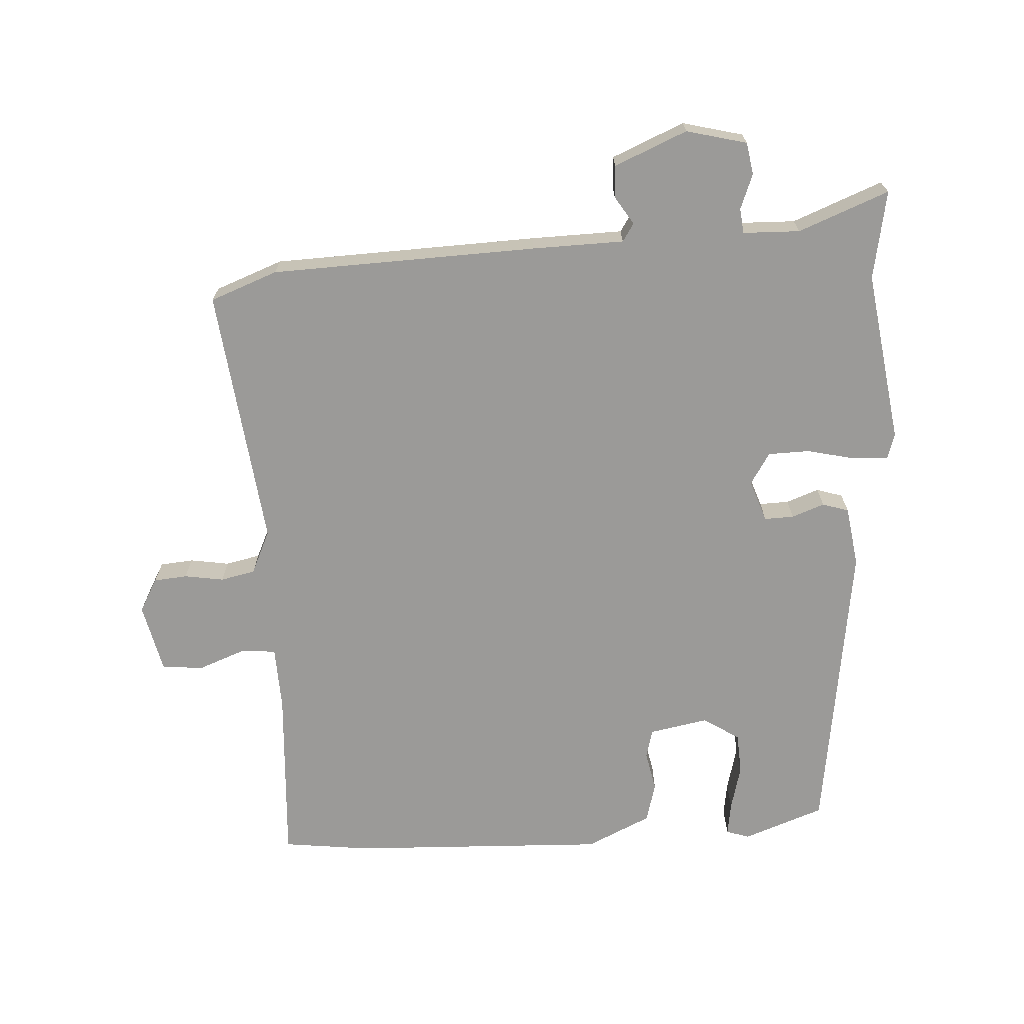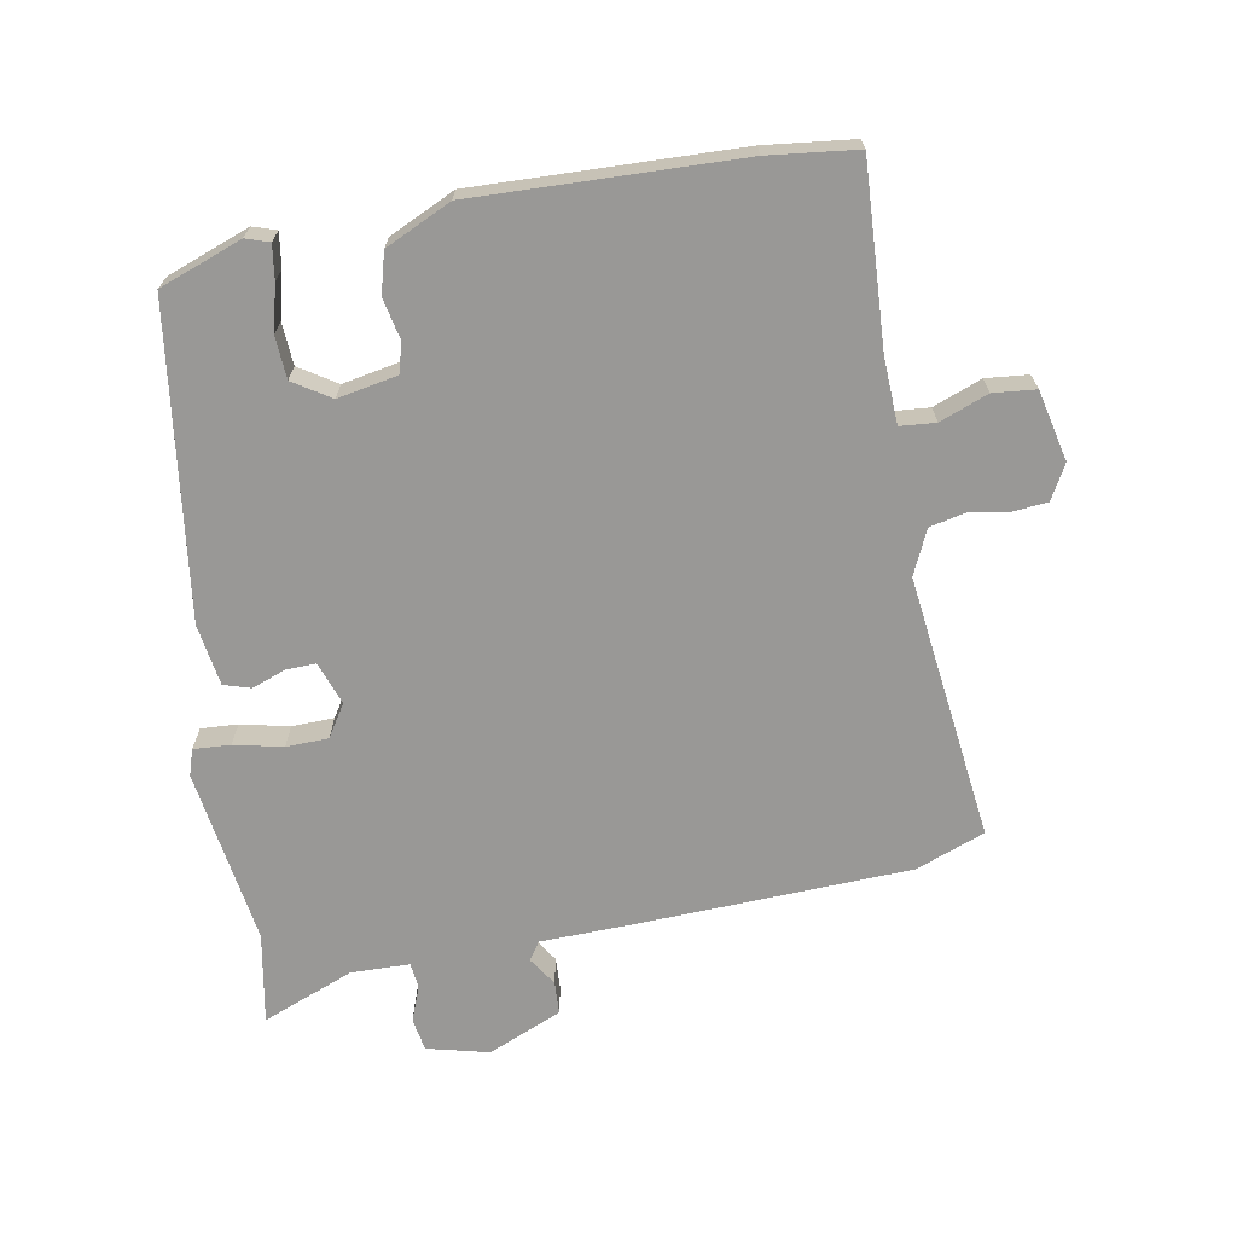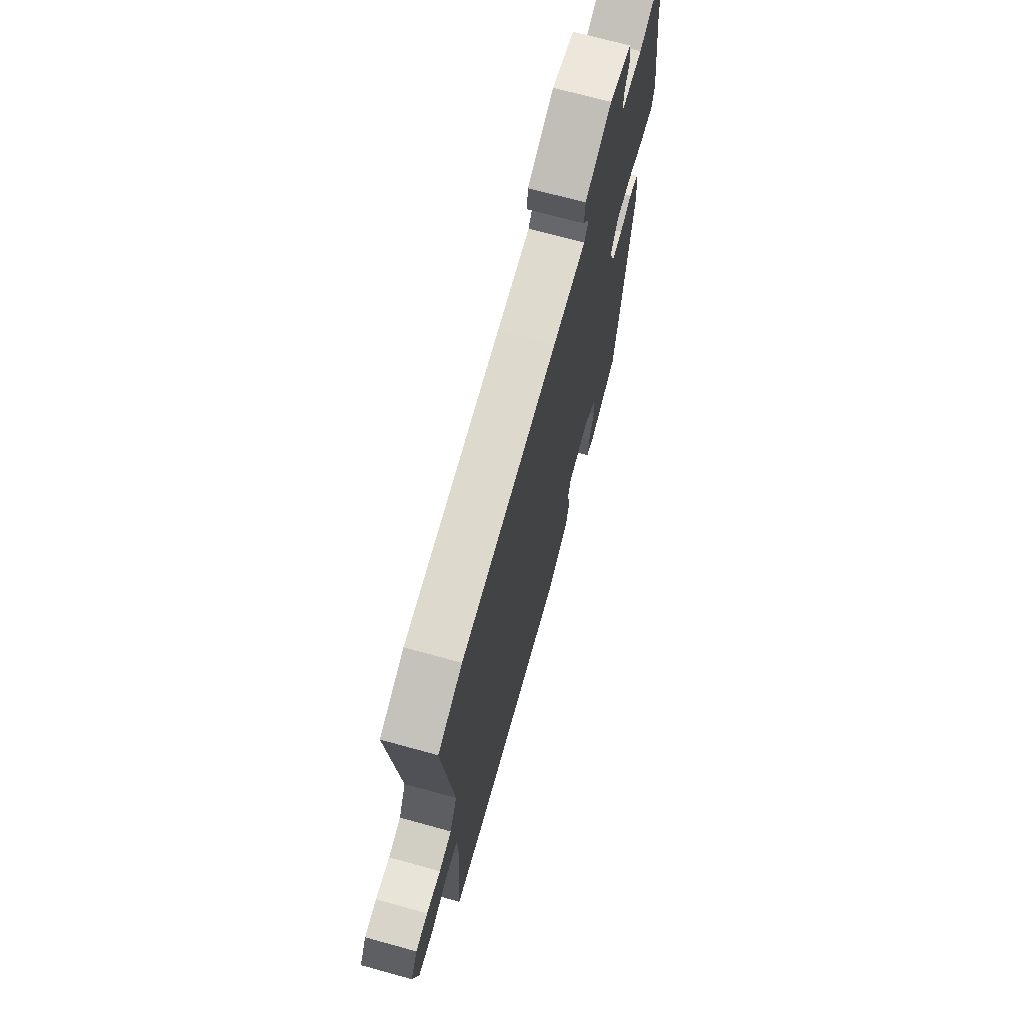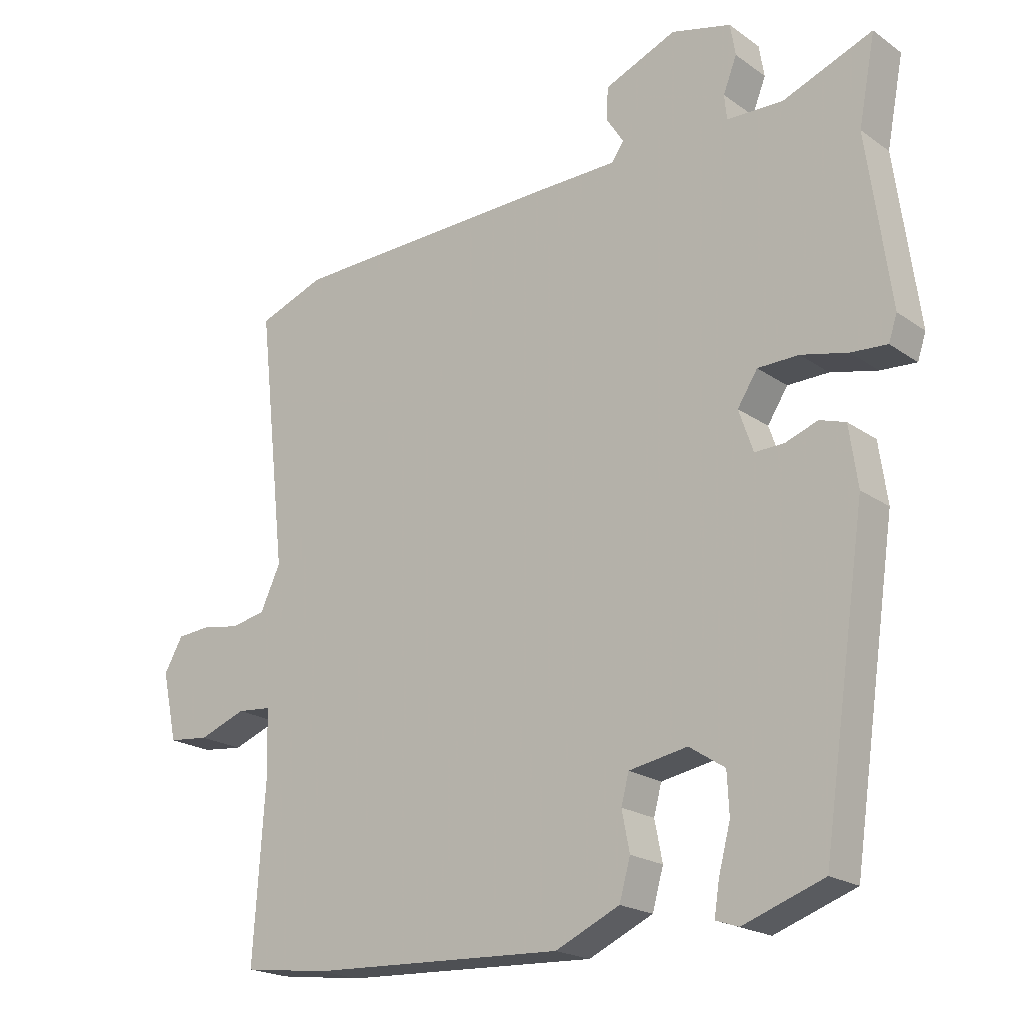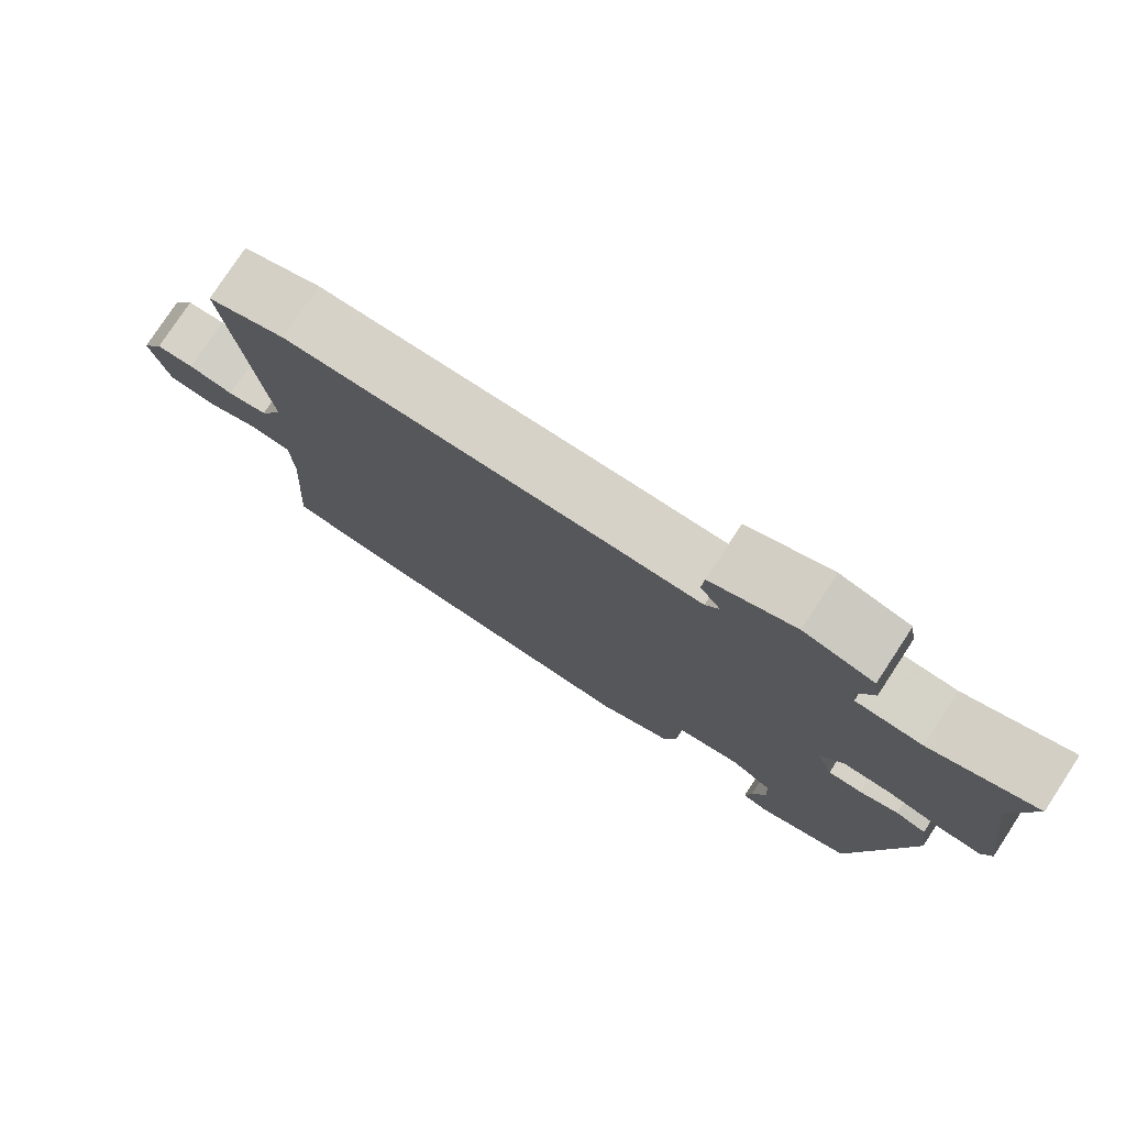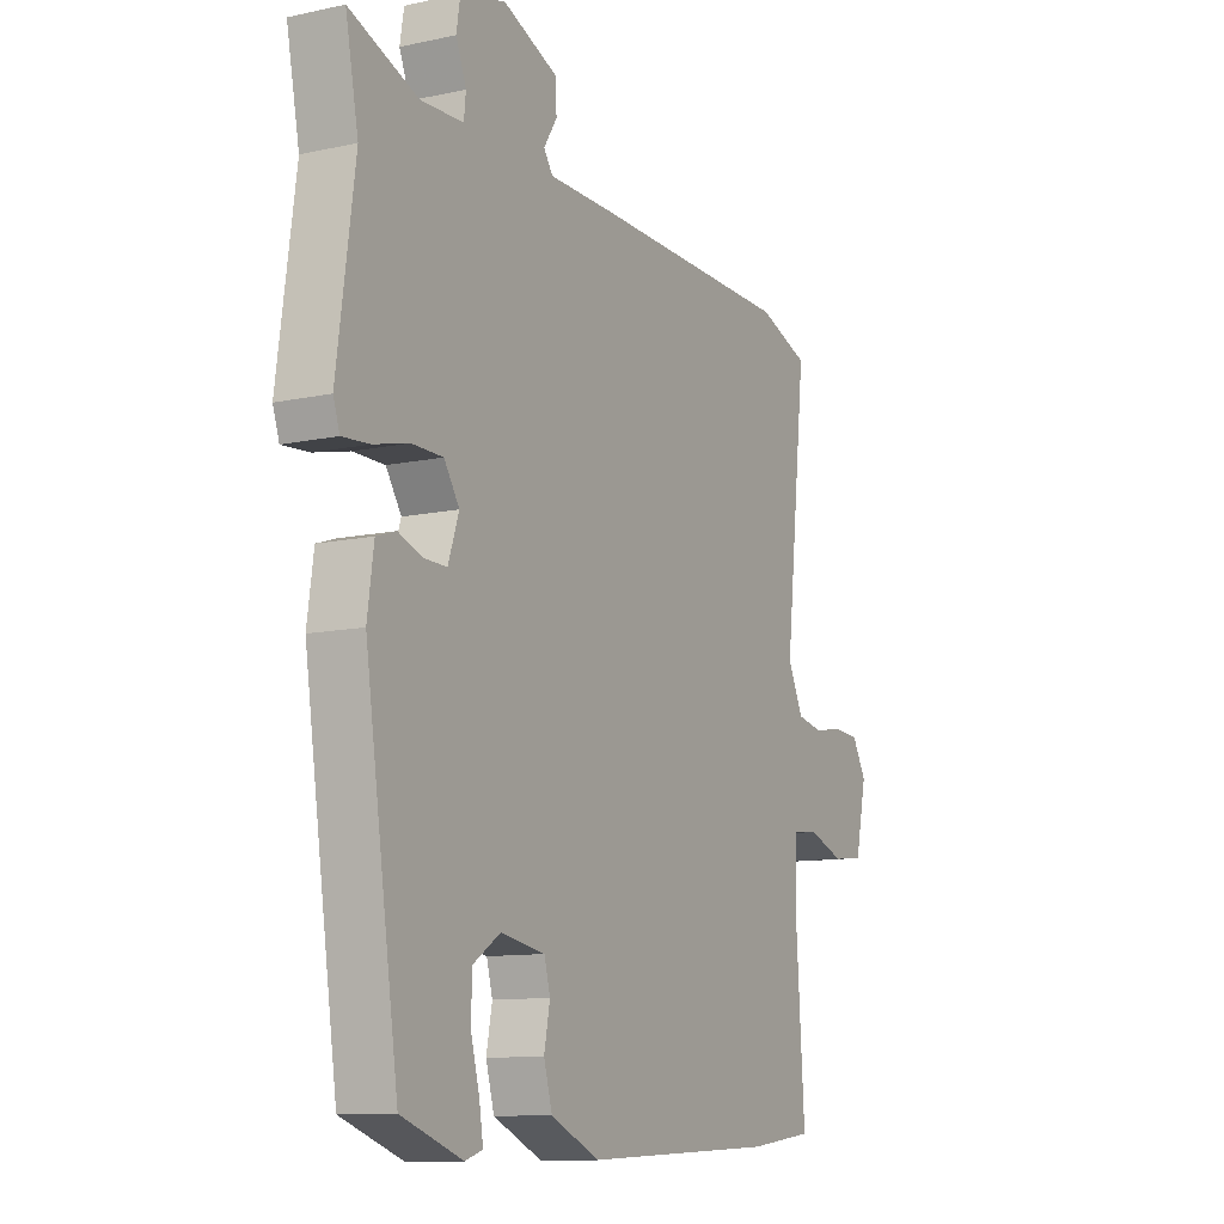
<metadata>
{"format":"obj","ext":"obj","renderer":"f3d","projection":"perspective","resolution":1024,"background":"white","views":[{"elev":-69.3,"azim":3.8,"up":"+Y"},{"elev":-68.6,"azim":-169.1,"up":"+Y"},{"elev":70.4,"azim":-74.6,"up":"+Z"},{"elev":-20.4,"azim":38.5,"up":"+Z"},{"elev":78.1,"azim":33.3,"up":"+Z"},{"elev":-10.8,"azim":118.4,"up":"+Z"}]}
</metadata>
<code>
v -0.546 0.07 0.483
v -0.443 0.07 0.521
v -0.037 0.07 0.532
v 0.103 0.07 0.534
v 0.121 0.07 0.561
v 0.094 0.07 0.604
v 0.097 0.07 0.653
v 0.208 0.07 0.699
v 0.3 0.07 0.675
v 0.308 0.07 0.626
v 0.287 0.07 0.573
v 0.291 0.07 0.535
v 0.378 0.07 0.532
v 0.516 0.07 0.585
v 0.49 0.07 0.45
v 0.526 0.07 0.187
v 0.513 0.07 0.148
v 0.458 0.07 0.152
v 0.386 0.07 0.169
v 0.323 0.07 0.168
v 0.292 0.07 0.12
v 0.314 0.07 0.056
v 0.359 0.07 0.057
v 0.409 0.07 0.075
v 0.449 0.07 0.062
v 0.462 0.07 -0.03
v 0.394 0.07 -0.49
v 0.27 0.07 -0.534
v 0.235 0.07 -0.522
v 0.243 0.07 -0.471
v 0.261 0.07 -0.403
v 0.258 0.07 -0.34
v 0.203 0.07 -0.304
v 0.113 0.07 -0.32
v 0.101 0.07 -0.365
v 0.113 0.07 -0.426
v 0.096 0.07 -0.486
v -0.003 0.07 -0.531
v -0.397 0.07 -0.513
v -0.529 0.07 -0.496
v -0.511 0.07 -0.227
v -0.514 0.07 -0.128
v -0.567 0.07 -0.123
v -0.64 0.07 -0.15
v -0.703 0.07 -0.143
v -0.726 0.07 -0.037
v -0.697 0.07 0.014
v -0.646 0.07 0.018
v -0.586 0.07 0.008
v -0.533 0.07 0.019
v -0.502 0.07 0.085
v -0.546 0 0.483
v -0.443 0 0.521
v -0.037 0 0.532
v 0.103 0 0.534
v 0.121 0 0.561
v 0.094 0 0.604
v 0.097 0 0.653
v 0.208 0 0.699
v 0.3 0 0.675
v 0.308 0 0.626
v 0.287 0 0.573
v 0.291 0 0.535
v 0.378 0 0.532
v 0.516 0 0.585
v 0.49 0 0.45
v 0.526 0 0.187
v 0.513 0 0.148
v 0.458 0 0.152
v 0.386 0 0.169
v 0.323 0 0.168
v 0.292 0 0.12
v 0.314 0 0.056
v 0.359 0 0.057
v 0.409 0 0.075
v 0.449 0 0.062
v 0.462 0 -0.03
v 0.394 0 -0.49
v 0.27 0 -0.534
v 0.235 0 -0.522
v 0.243 0 -0.471
v 0.261 0 -0.403
v 0.258 0 -0.34
v 0.203 0 -0.304
v 0.113 0 -0.32
v 0.101 0 -0.365
v 0.113 0 -0.426
v 0.096 0 -0.486
v -0.003 0 -0.531
v -0.397 0 -0.513
v -0.529 0 -0.496
v -0.511 0 -0.227
v -0.514 0 -0.128
v -0.567 0 -0.123
v -0.64 0 -0.15
v -0.703 0 -0.143
v -0.726 0 -0.037
v -0.697 0 0.014
v -0.646 0 0.018
v -0.586 0 0.008
v -0.533 0 0.019
v -0.502 0 0.085
f 46 47 48 49
f 46 49 50
f 43 44 45 46
f 42 43 46 50
f 38 39 40 41
f 38 41 42
f 35 36 37 38
f 34 35 38 42
f 33 34 42 50
f 28 29 30 31
f 28 31 32
f 27 28 32
f 26 27 32
f 23 24 25 26
f 22 23 26 32
f 21 22 32 33
f 16 17 18 19
f 15 16 19 20
f 13 14 15 20
f 12 13 20 21
f 8 9 10 11
f 5 6 7 8
f 5 8 11 12
f 1 2 3 4
f 51 1 4
f 33 50 51 4
f 12 21 33
f 4 5 12 33
f 100 99 98 97
f 101 100 97
f 97 96 95 94
f 101 97 94 93
f 92 91 90 89
f 93 92 89
f 89 88 87 86
f 93 89 86 85
f 101 93 85 84
f 82 81 80 79
f 83 82 79
f 83 79 78
f 83 78 77
f 77 76 75 74
f 83 77 74 73
f 84 83 73 72
f 70 69 68 67
f 71 70 67 66
f 71 66 65 64
f 72 71 64 63
f 62 61 60 59
f 59 58 57 56
f 63 62 59 56
f 55 54 53 52
f 55 52 102
f 55 102 101 84
f 84 72 63
f 84 63 56 55
f 1 52 53 2
f 2 53 54 3
f 3 54 55 4
f 4 55 56 5
f 5 56 57 6
f 6 57 58 7
f 7 58 59 8
f 8 59 60 9
f 9 60 61 10
f 10 61 62 11
f 11 62 63 12
f 12 63 64 13
f 13 64 65 14
f 14 65 66 15
f 15 66 67 16
f 16 67 68 17
f 17 68 69 18
f 18 69 70 19
f 19 70 71 20
f 20 71 72 21
f 21 72 73 22
f 22 73 74 23
f 23 74 75 24
f 24 75 76 25
f 25 76 77 26
f 26 77 78 27
f 27 78 79 28
f 28 79 80 29
f 29 80 81 30
f 30 81 82 31
f 31 82 83 32
f 32 83 84 33
f 33 84 85 34
f 34 85 86 35
f 35 86 87 36
f 36 87 88 37
f 37 88 89 38
f 38 89 90 39
f 39 90 91 40
f 40 91 92 41
f 41 92 93 42
f 42 93 94 43
f 43 94 95 44
f 44 95 96 45
f 45 96 97 46
f 46 97 98 47
f 47 98 99 48
f 48 99 100 49
f 49 100 101 50
f 50 101 102 51
f 51 102 52 1

</code>
